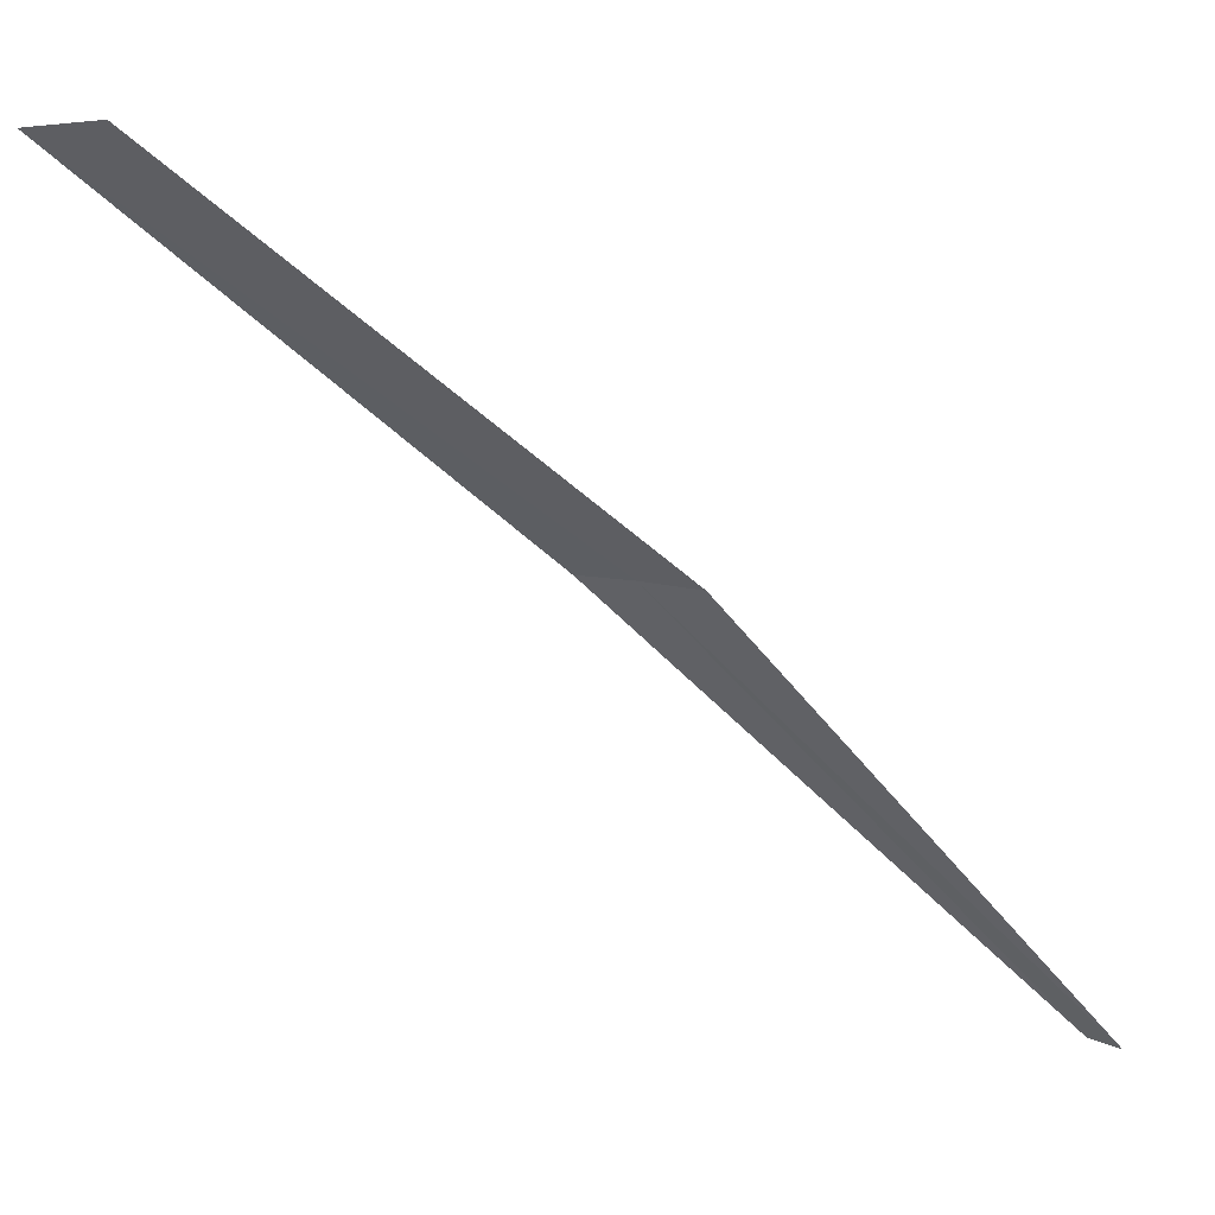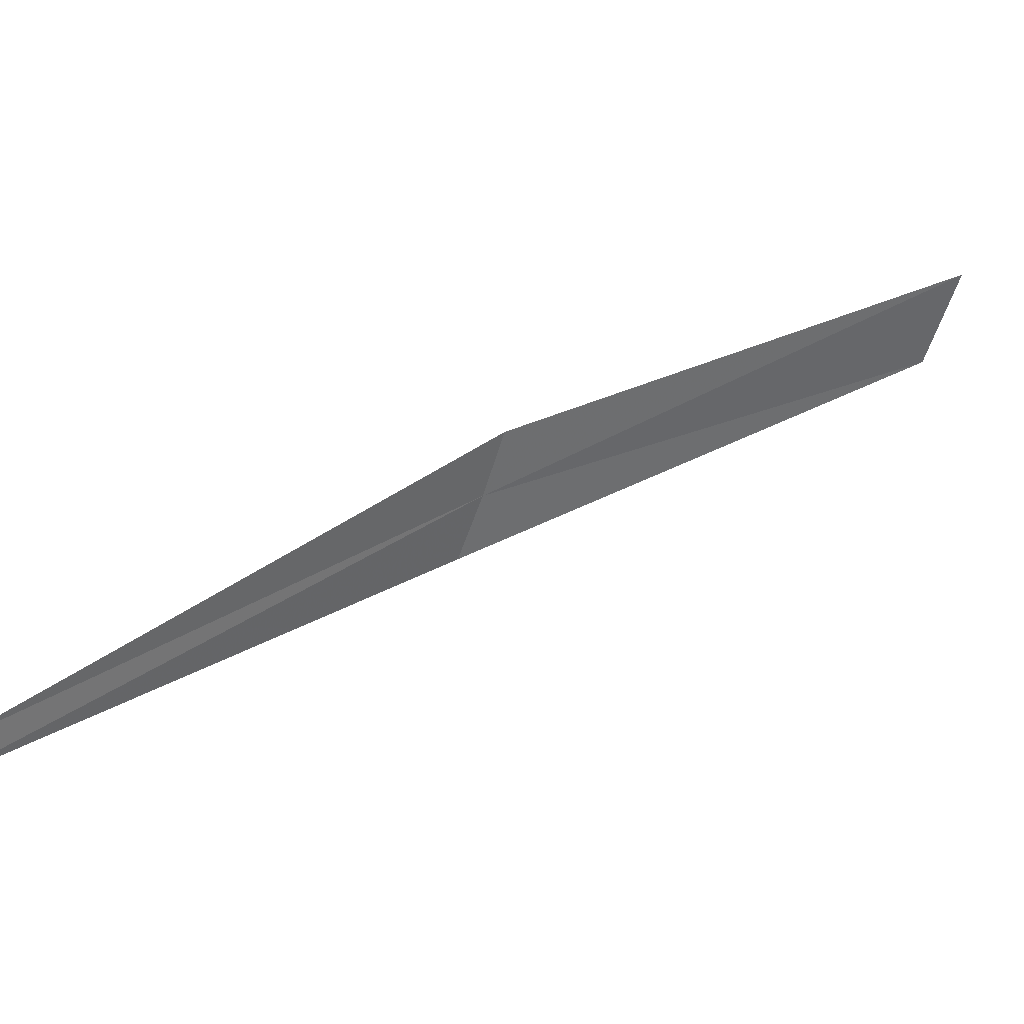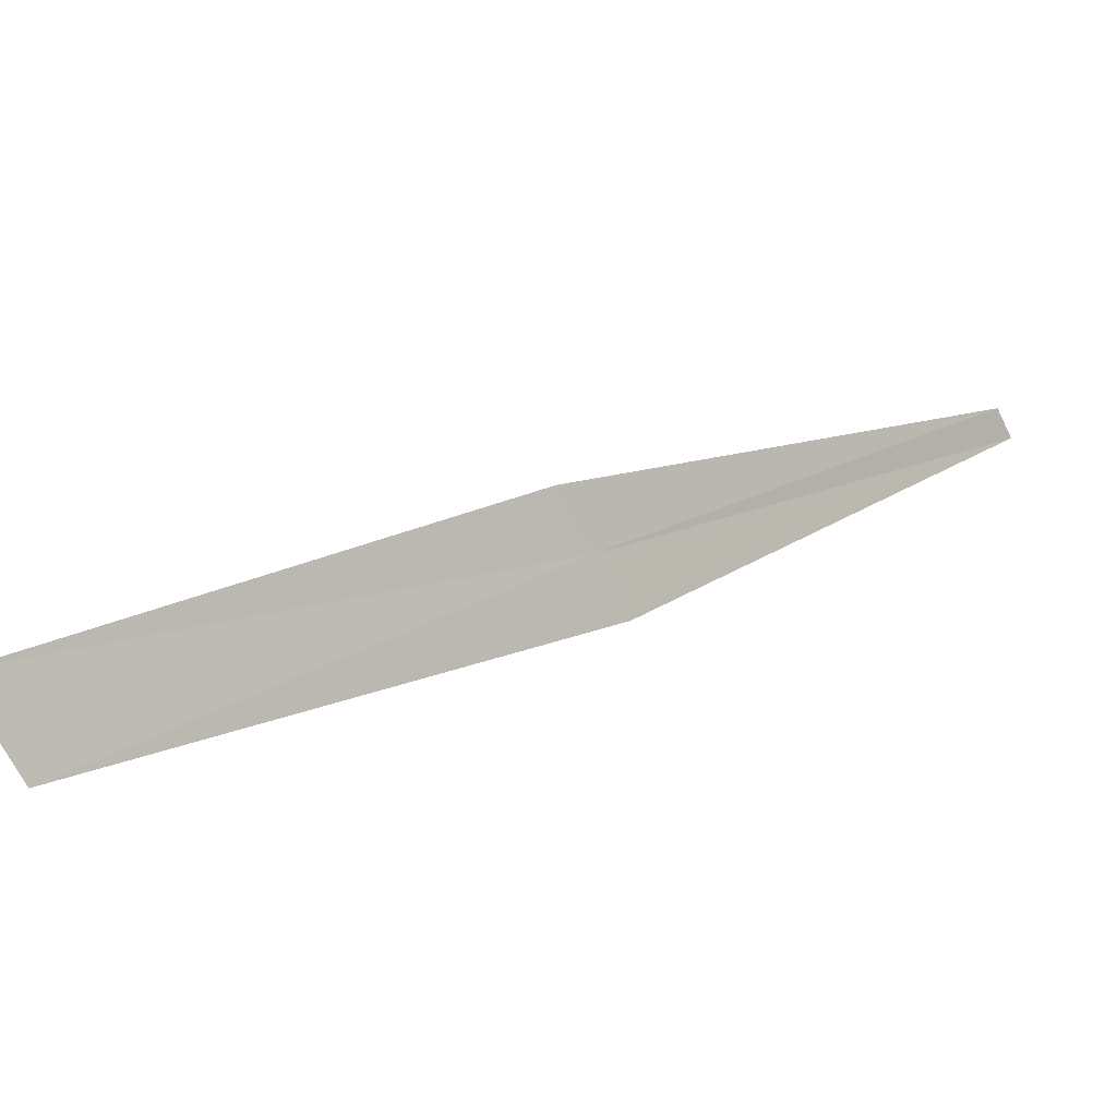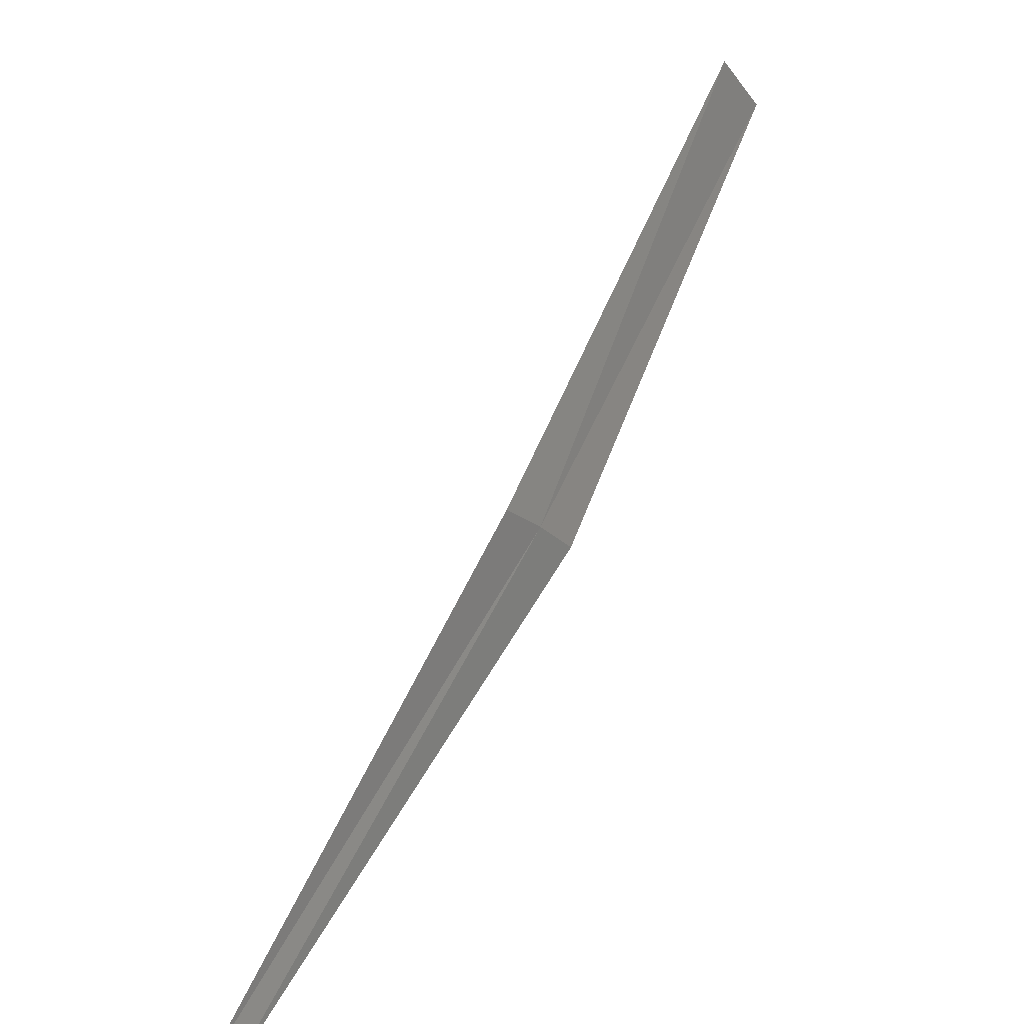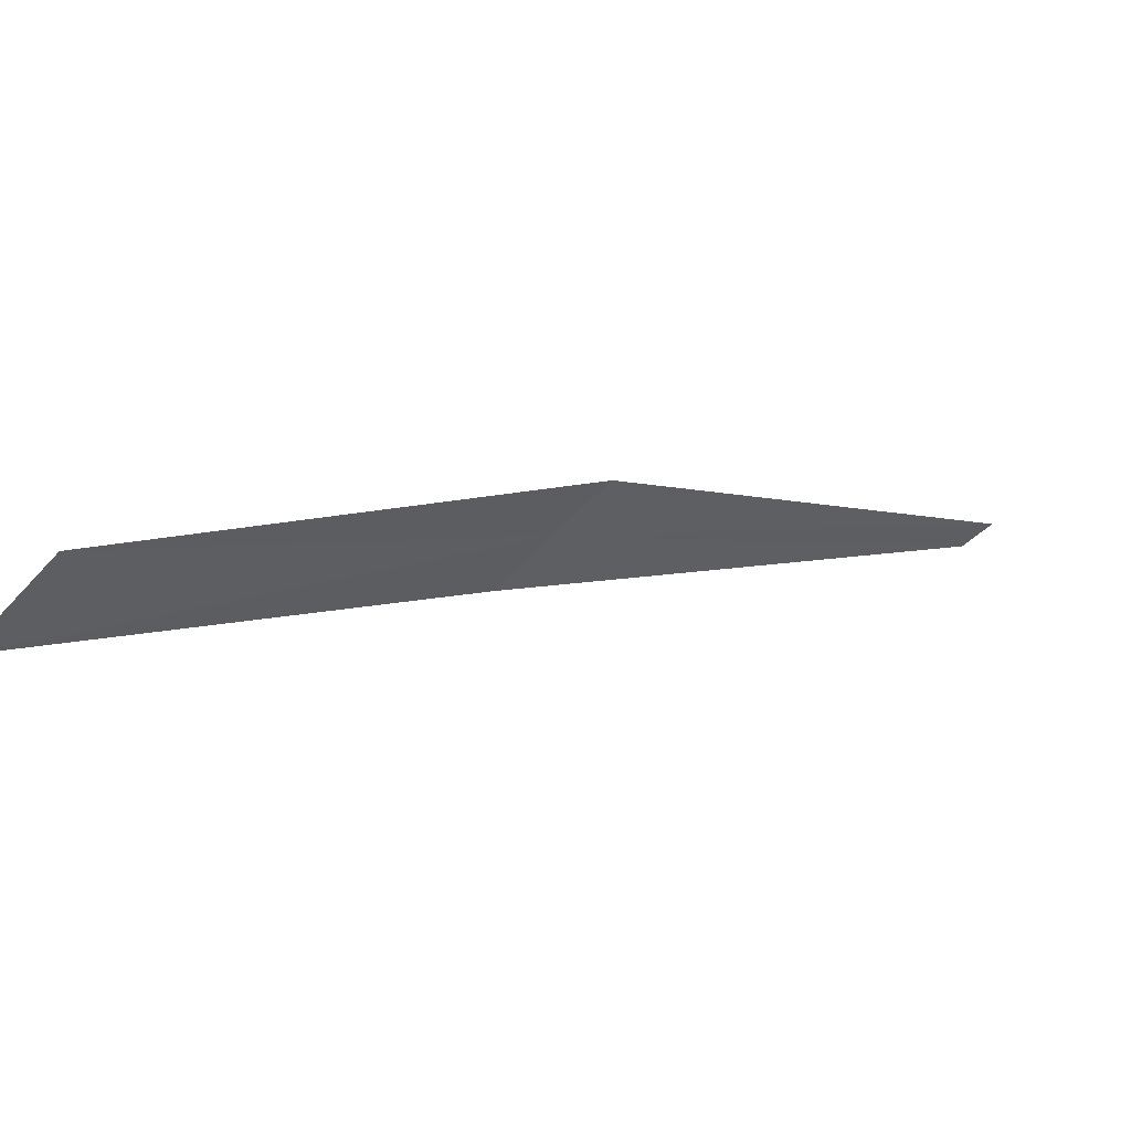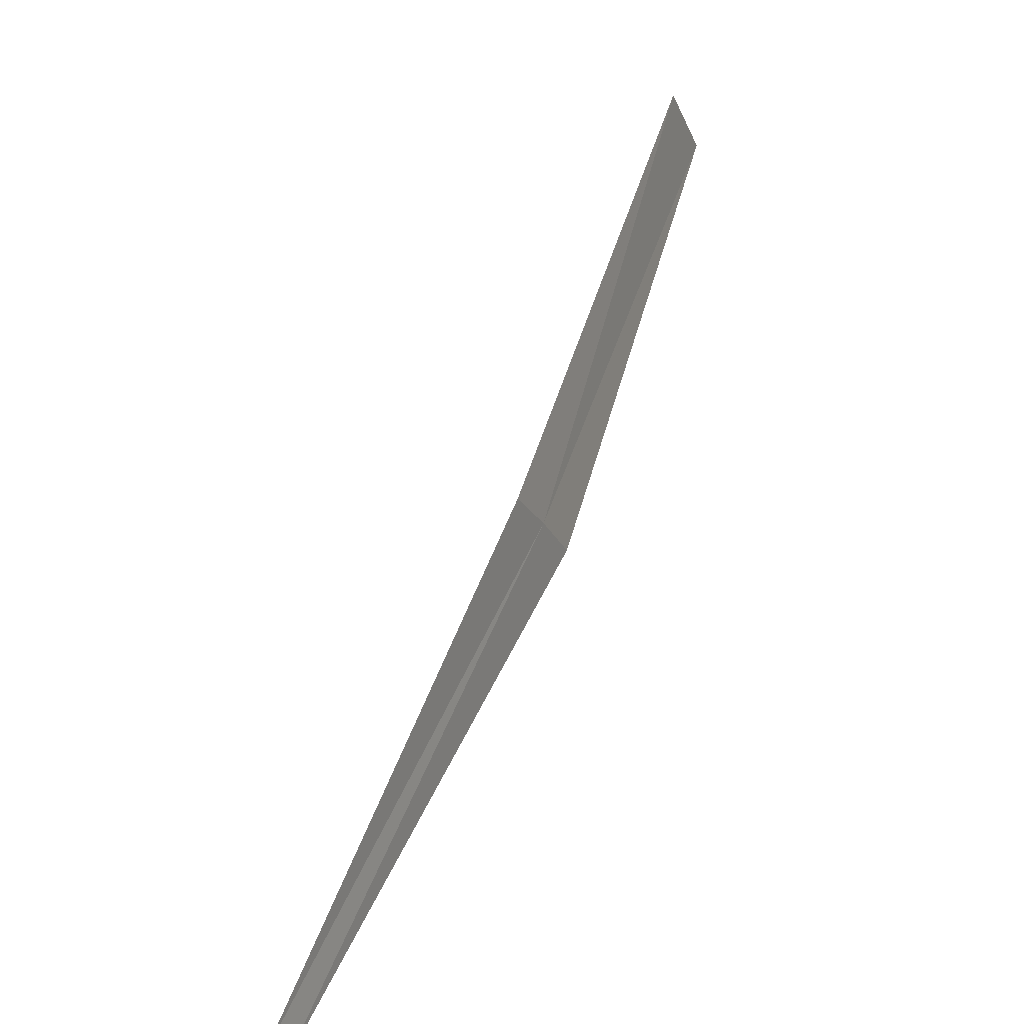
<metadata>
{"format":"obj","ext":"obj","renderer":"f3d","projection":"perspective","resolution":1024,"background":"white","views":[{"elev":61.3,"azim":167.6,"up":"+Y"},{"elev":-28.2,"azim":27.2,"up":"+Z"},{"elev":74.4,"azim":-163.5,"up":"+Z"},{"elev":20.6,"azim":-100.4,"up":"+Y"},{"elev":57.9,"azim":107.1,"up":"+Y"},{"elev":13.7,"azim":-107.8,"up":"+Y"}]}
</metadata>
<code>
v 2.018 2.185 20
v 3.085 3.339 20.81
v 3.302 3.149 20.98
v 2.158 2.058 20.12
v 0.9854 1.067 18.95
v 1.87 2.302 19.87
v 0.9143 1.125 18.88
f 1 3 2
f 1 4 3
f 1 5 4
f 1 6 7
f 1 2 6
f 1 7 5

</code>
